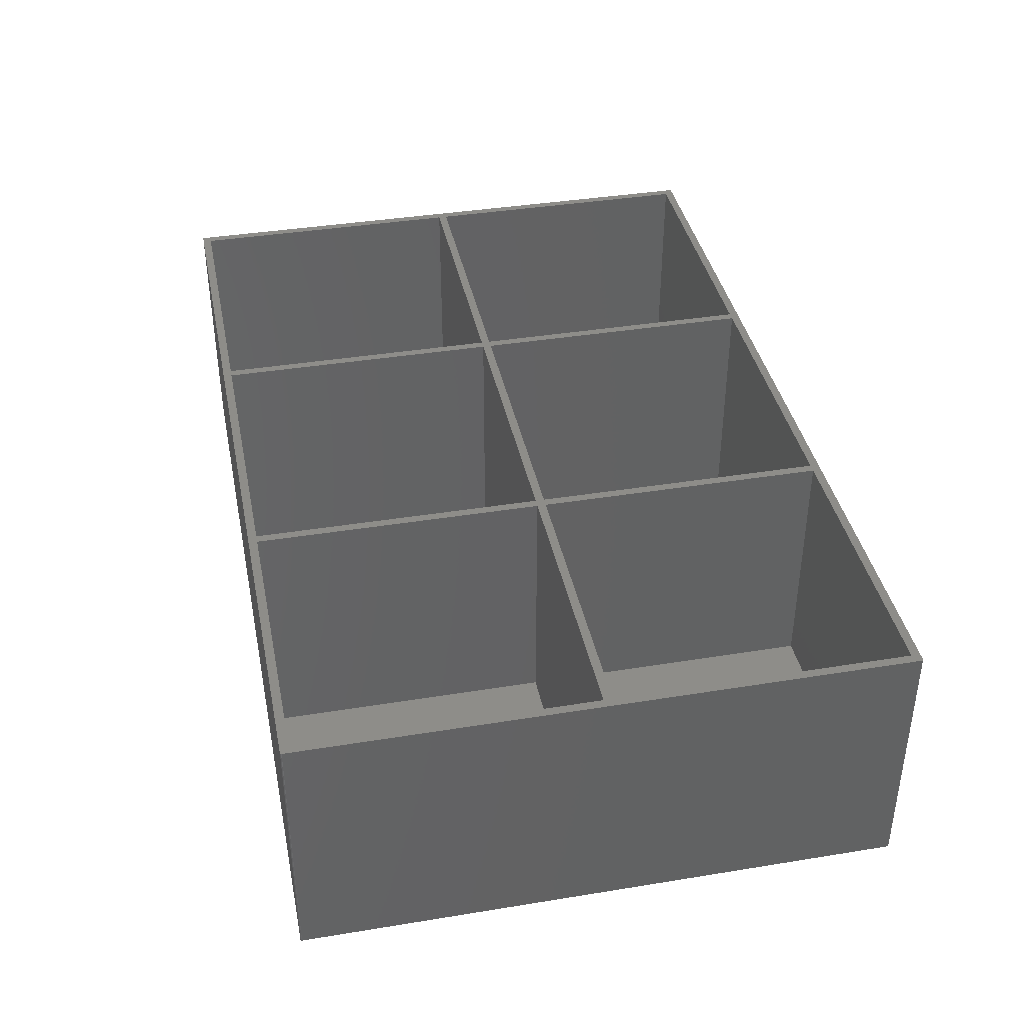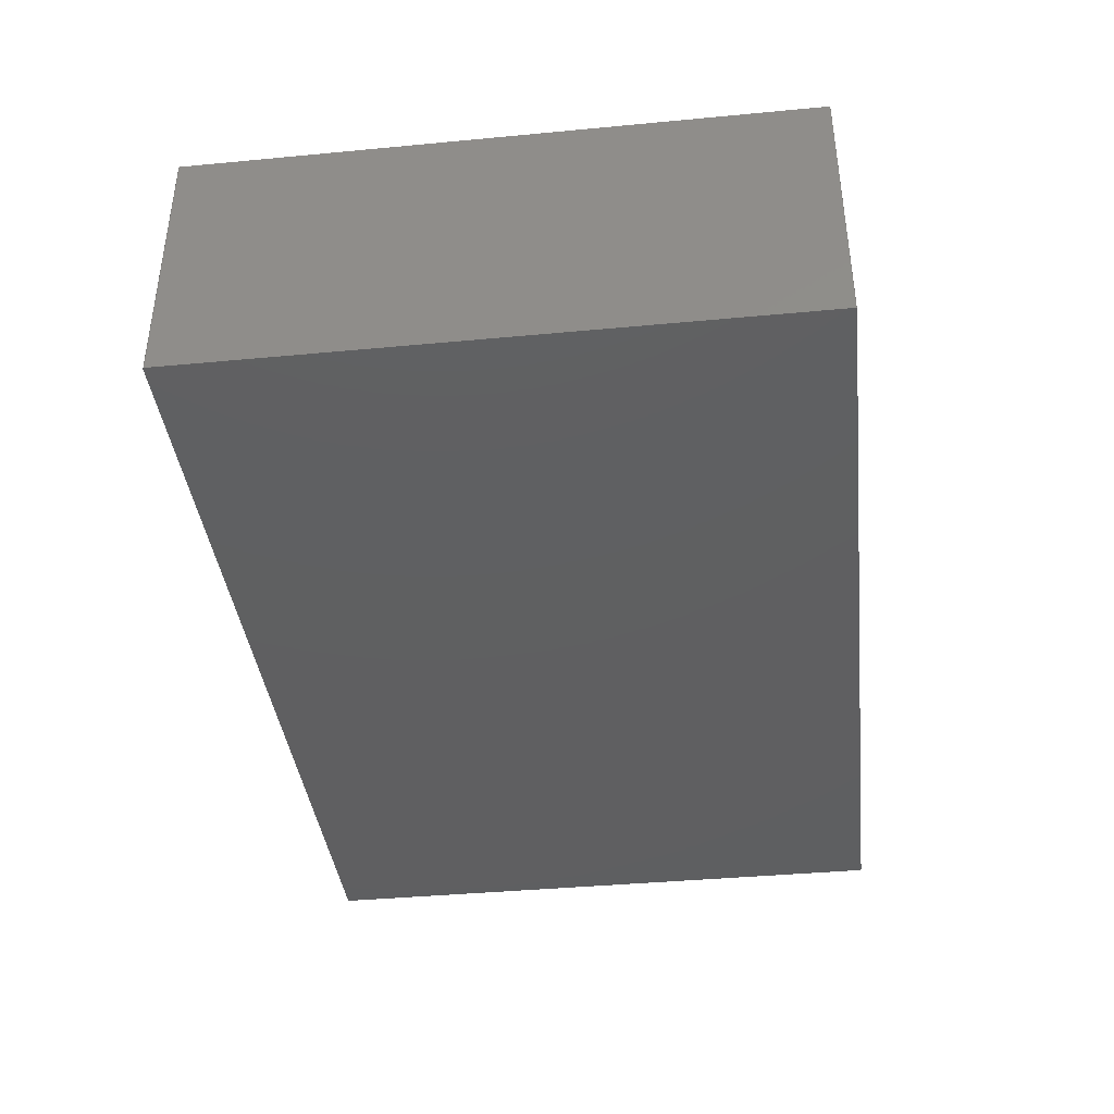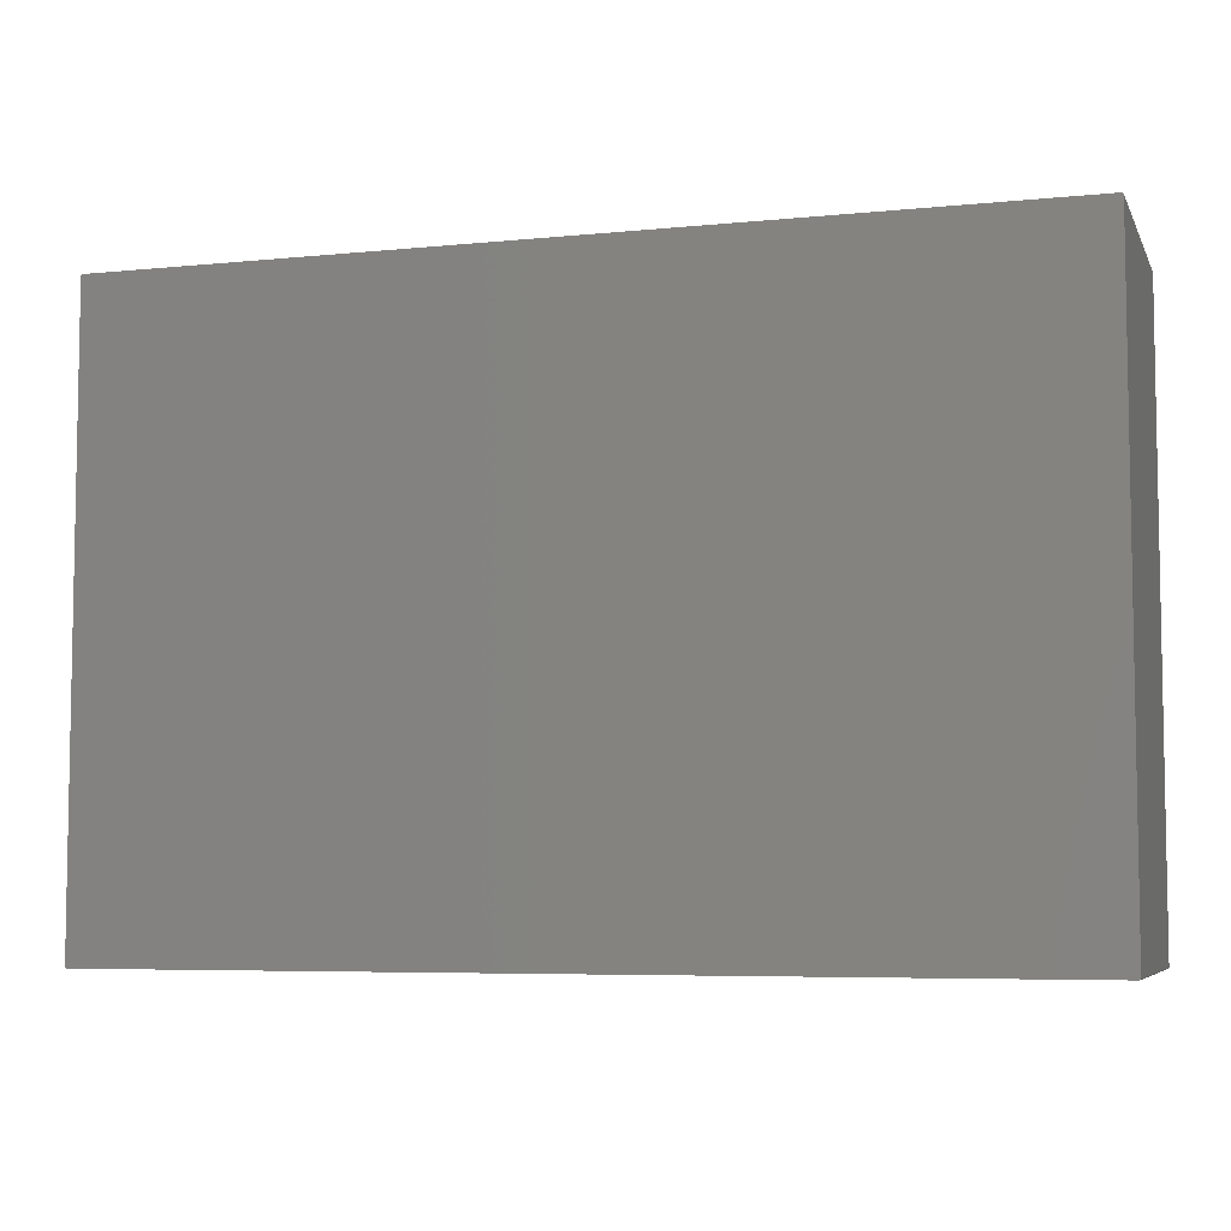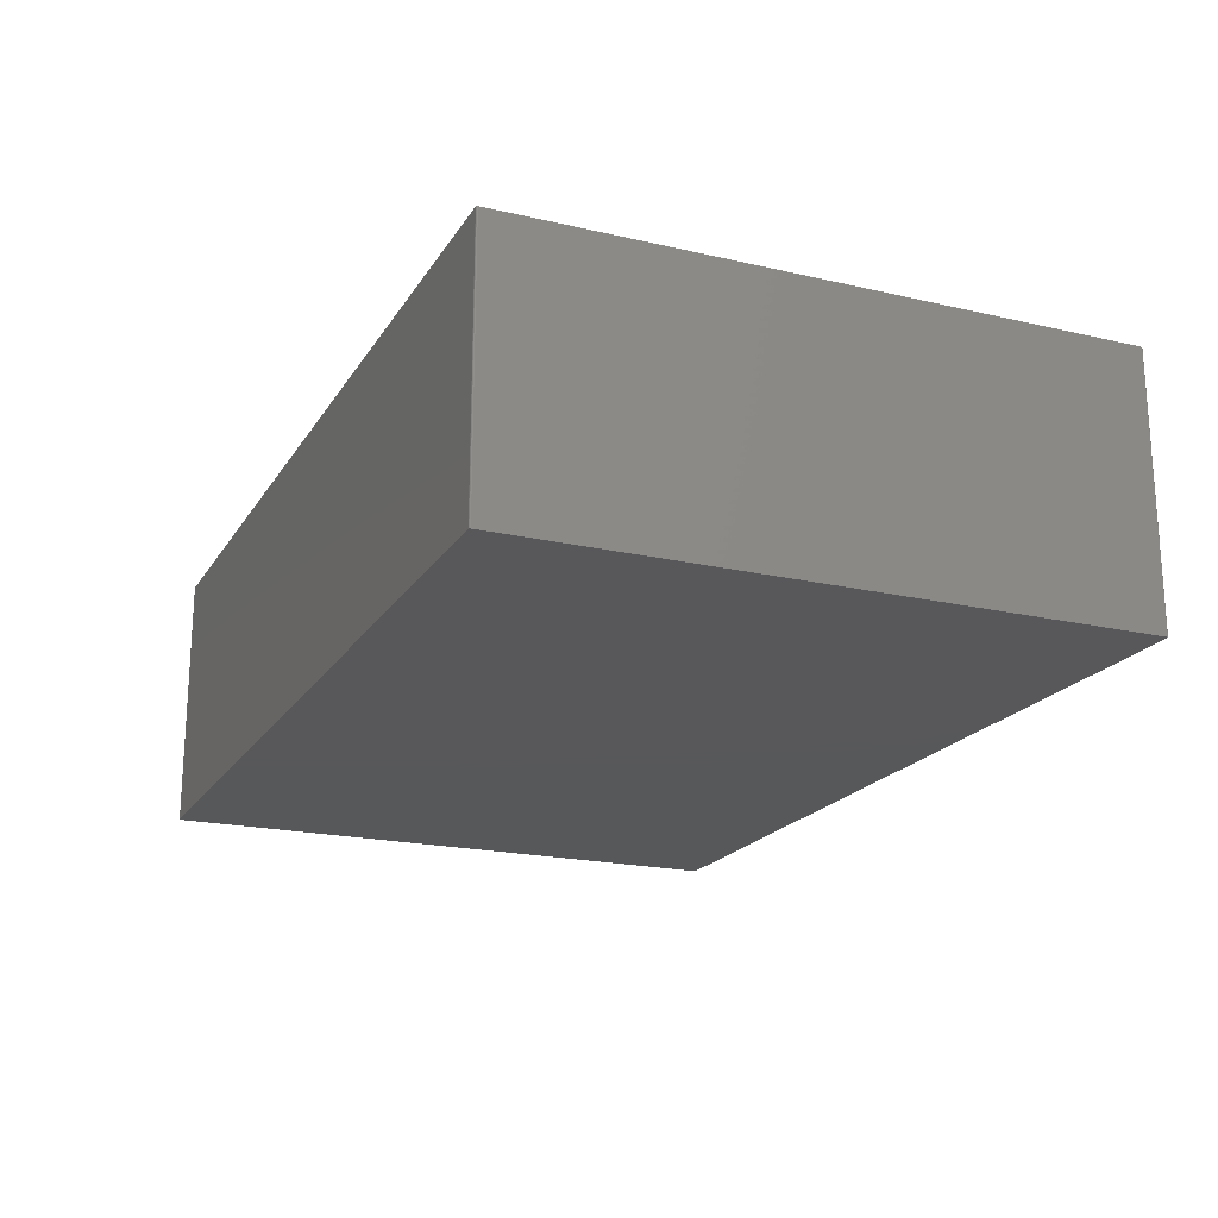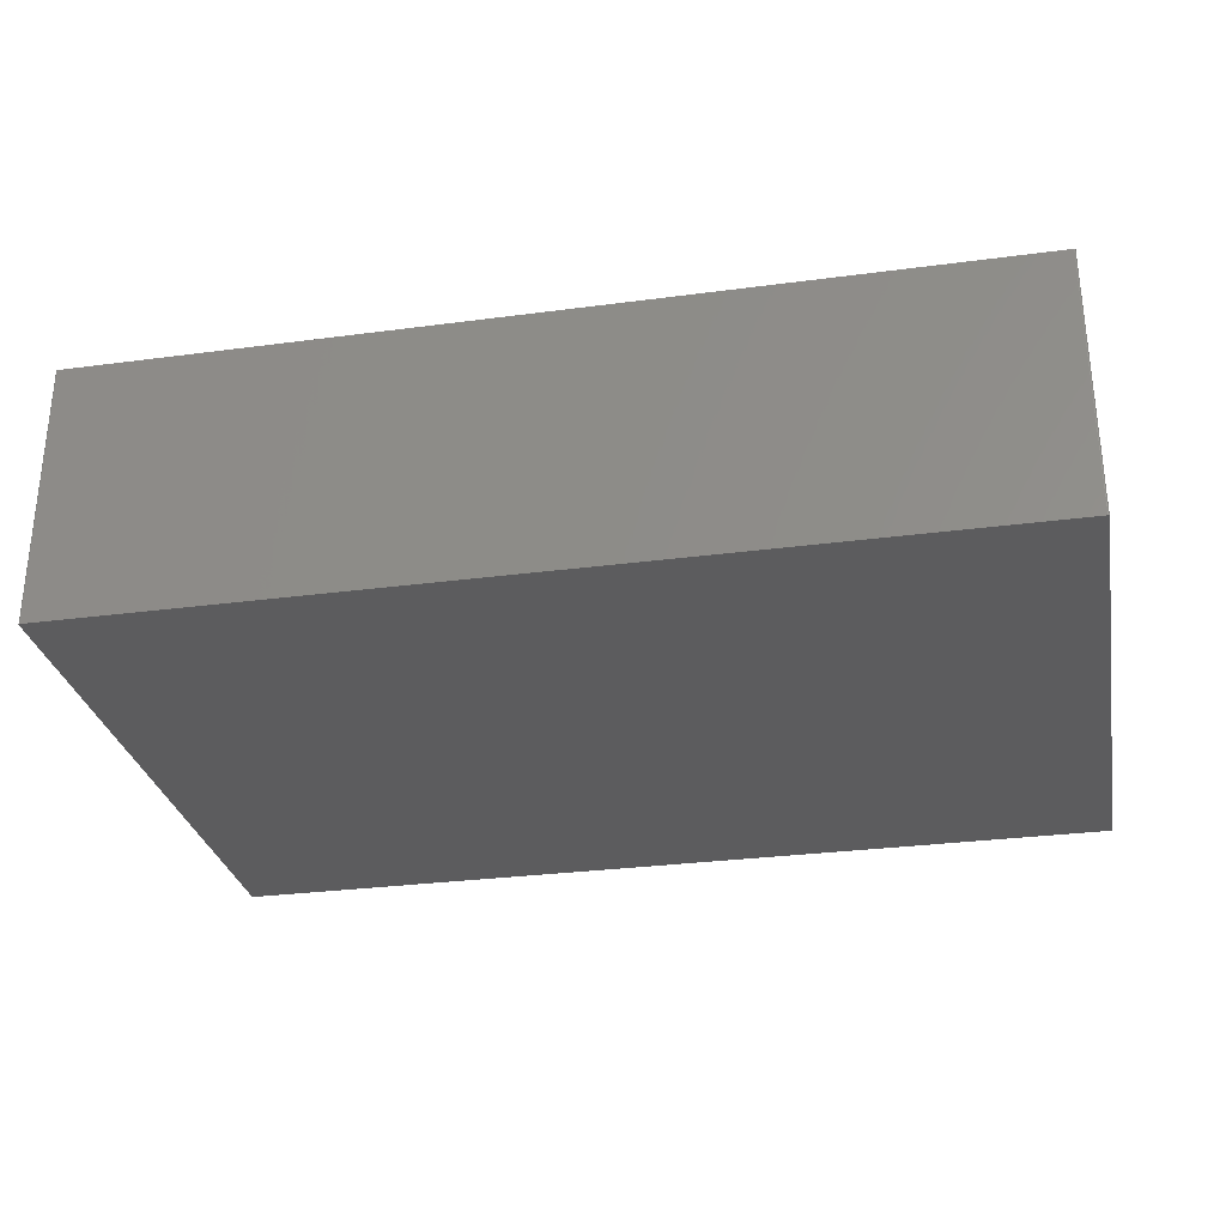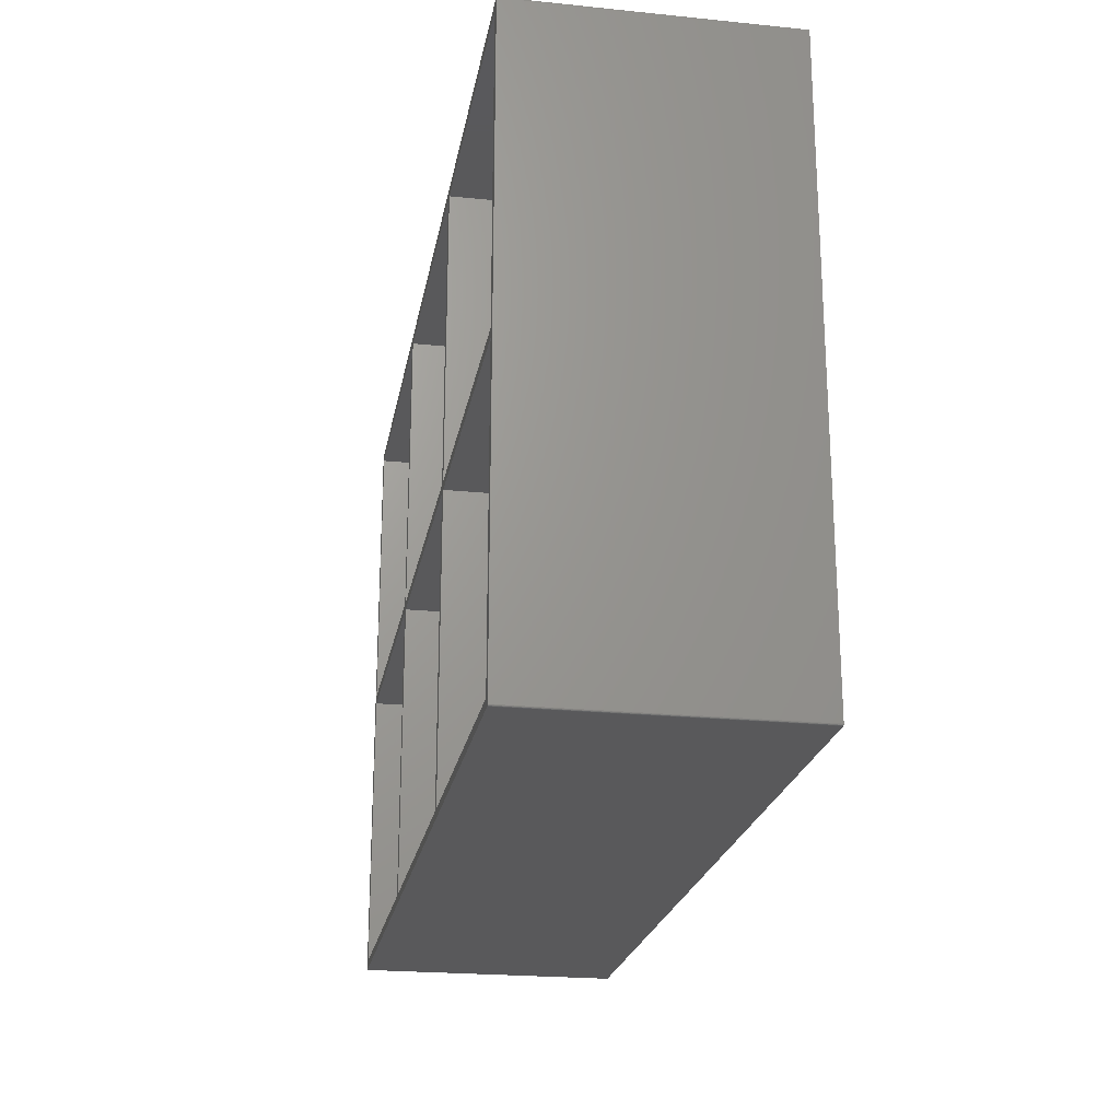
<metadata>
{"format":"stl","ext":"stl","renderer":"f3d","projection":"perspective","resolution":1024,"background":"white","views":[{"elev":39.1,"azim":78.5,"up":"+Z"},{"elev":-39.4,"azim":96.7,"up":"+Z"},{"elev":-6.1,"azim":-163.1,"up":"+Y"},{"elev":-19.8,"azim":66.8,"up":"+Z"},{"elev":-29.7,"azim":-169.0,"up":"+Z"},{"elev":-22.2,"azim":80.1,"up":"+Y"}]}
</metadata>
<code>
# stl→obj: 96 verts, 188 faces
v 1.2 1.2 36.21
v 1.2 41.2 1.2
v 1.2 41.2 36.21
v 1.2 1.2 1.2
v 41.2 1.2 1.2
v 41.2 41.2 36.21
v 41.2 41.2 1.2
v 41.2 1.2 36.21
v 42.4 1.2 36.21
v 42.4 41.2 1.2
v 42.4 41.2 36.21
v 42.4 1.2 1.2
v 82.4 1.2 1.2
v 82.4 41.2 36.21
v 82.4 41.2 1.2
v 82.4 1.2 36.21
v 83.6 1.2 36.21
v 83.6 41.2 1.2
v 83.6 41.2 36.21
v 83.6 1.2 1.2
v 123.6 1.2 1.2
v 123.6 41.2 36.21
v 123.6 41.2 1.2
v 123.6 1.2 36.21
v 1.2 42.4 36.21
v 1.2 82.4 1.2
v 1.2 82.4 36.21
v 1.2 42.4 1.2
v 41.2 42.4 1.2
v 41.2 82.4 36.21
v 41.2 82.4 1.2
v 41.2 42.4 36.21
v 42.4 42.4 36.21
v 42.4 82.4 1.2
v 42.4 82.4 36.21
v 42.4 42.4 1.2
v 82.4 42.4 1.2
v 82.4 82.4 36.21
v 82.4 82.4 1.2
v 82.4 42.4 36.21
v 83.6 42.4 36.21
v 83.6 82.4 1.2
v 83.6 82.4 36.21
v 83.6 42.4 1.2
v 123.6 42.4 1.2
v 123.6 82.4 36.21
v 123.6 82.4 1.2
v 123.6 42.4 36.21
v 124.8 0.2 36.21
v 124.8 83.4 0
v 124.8 83.4 36.21
v 124.8 0.2 0
v 124.7 0.0382 36.21
v 124.8 0.08244 0
v 124.8 0.08244 36.21
v 124.7 0.0382 0
v 124.6 83.6 36.21
v 124.8 83.46 36.21
v 124.8 83.52 36.21
v 124.7 83.56 36.21
v 124.7 83.59 36.21
v 124.6 0 36.21
v 124.8 0.1382 36.21
v 0.2 83.6 36.21
v 0 83.4 36.21
v 124.7 0.009789 36.21
v 0.2 0 36.21
v 0 0.2 36.21
v 0.1382 83.59 36.21
v 0.08244 83.56 36.21
v 0.0382 83.52 36.21
v 0.1382 0.009789 36.21
v 0.009789 83.46 36.21
v 0.08244 0.0382 36.21
v 0.0382 0.08244 36.21
v 0.009789 0.1382 36.21
v 124.6 0 0
v 124.7 0.009789 0
v 0.2 0 0
v 0.08244 0.0382 0
v 0.1382 0.009789 0
v 0.0382 83.52 0
v 0.08244 83.56 0
v 0 0.2 0
v 0 83.4 0
v 124.6 83.6 0
v 0.2 83.6 0
v 124.8 83.52 0
v 124.8 83.46 0
v 124.8 0.1382 0
v 0.009789 0.1382 0
v 0.0382 0.08244 0
v 0.009789 83.46 0
v 124.7 83.56 0
v 124.7 83.59 0
v 0.1382 83.59 0
f 1 2 3
f 2 1 4
f 5 6 7
f 6 5 8
f 2 6 3
f 6 2 7
f 2 5 7
f 5 2 4
f 5 1 8
f 1 5 4
f 9 10 11
f 10 9 12
f 13 14 15
f 14 13 16
f 10 13 15
f 13 10 12
f 13 9 16
f 9 13 12
f 10 14 11
f 14 10 15
f 17 18 19
f 18 17 20
f 21 22 23
f 22 21 24
f 18 22 19
f 22 18 23
f 18 21 23
f 21 18 20
f 21 17 24
f 17 21 20
f 25 26 27
f 26 25 28
f 29 30 31
f 30 29 32
f 26 30 27
f 30 26 31
f 26 29 31
f 29 26 28
f 29 25 32
f 25 29 28
f 33 34 35
f 34 33 36
f 37 38 39
f 38 37 40
f 34 37 39
f 37 34 36
f 37 33 40
f 33 37 36
f 34 38 35
f 38 34 39
f 41 42 43
f 42 41 44
f 45 46 47
f 46 45 48
f 42 46 43
f 46 42 47
f 42 45 47
f 45 42 44
f 45 41 48
f 41 45 44
f 49 50 51
f 50 49 52
f 53 54 55
f 54 53 56
f 25 6 32
f 6 25 3
f 33 14 40
f 14 33 11
f 41 22 48
f 22 41 19
f 57 51 58
f 51 48 49
f 57 58 59
f 22 49 48
f 57 59 60
f 24 49 22
f 57 60 61
f 62 49 24
f 51 57 46
f 49 62 63
f 51 46 48
f 57 43 46
f 40 41 43
f 41 40 19
f 40 43 38
f 57 38 43
f 57 35 38
f 32 33 35
f 33 32 11
f 32 35 30
f 64 35 57
f 35 64 30
f 65 25 27
f 25 65 3
f 65 27 64
f 30 64 27
f 63 62 55
f 55 62 53
f 53 62 66
f 17 62 24
f 14 19 40
f 19 14 17
f 16 17 14
f 16 62 17
f 9 62 16
f 6 11 32
f 11 6 9
f 8 9 6
f 67 9 8
f 67 8 1
f 9 67 62
f 68 3 65
f 65 64 69
f 3 68 1
f 65 69 70
f 1 68 67
f 65 70 71
f 67 68 72
f 65 71 73
f 72 68 74
f 74 68 75
f 75 68 76
f 77 66 62
f 66 77 78
f 78 53 66
f 53 78 56
f 79 62 67
f 62 79 77
f 80 72 74
f 72 80 81
f 81 67 72
f 67 81 79
f 82 70 83
f 70 82 71
f 84 65 85
f 65 84 68
f 86 64 57
f 64 86 87
f 58 88 59
f 88 58 89
f 55 90 63
f 90 55 54
f 91 68 84
f 68 91 76
f 80 75 92
f 75 80 74
f 85 73 93
f 73 85 65
f 94 61 60
f 61 94 95
f 96 70 69
f 70 96 83
f 59 94 60
f 94 59 88
f 51 89 58
f 89 51 50
f 63 52 49
f 52 63 90
f 77 52 90
f 52 77 50
f 77 90 54
f 86 50 77
f 77 54 56
f 50 86 89
f 77 56 78
f 89 86 88
f 88 86 94
f 94 86 95
f 79 86 77
f 79 87 86
f 84 79 81
f 79 84 87
f 84 81 80
f 85 87 84
f 84 80 92
f 87 85 96
f 84 92 91
f 96 85 83
f 83 85 82
f 82 85 93
f 92 76 91
f 76 92 75
f 93 71 82
f 71 93 73
f 87 69 64
f 69 87 96
f 95 57 61
f 57 95 86

</code>
